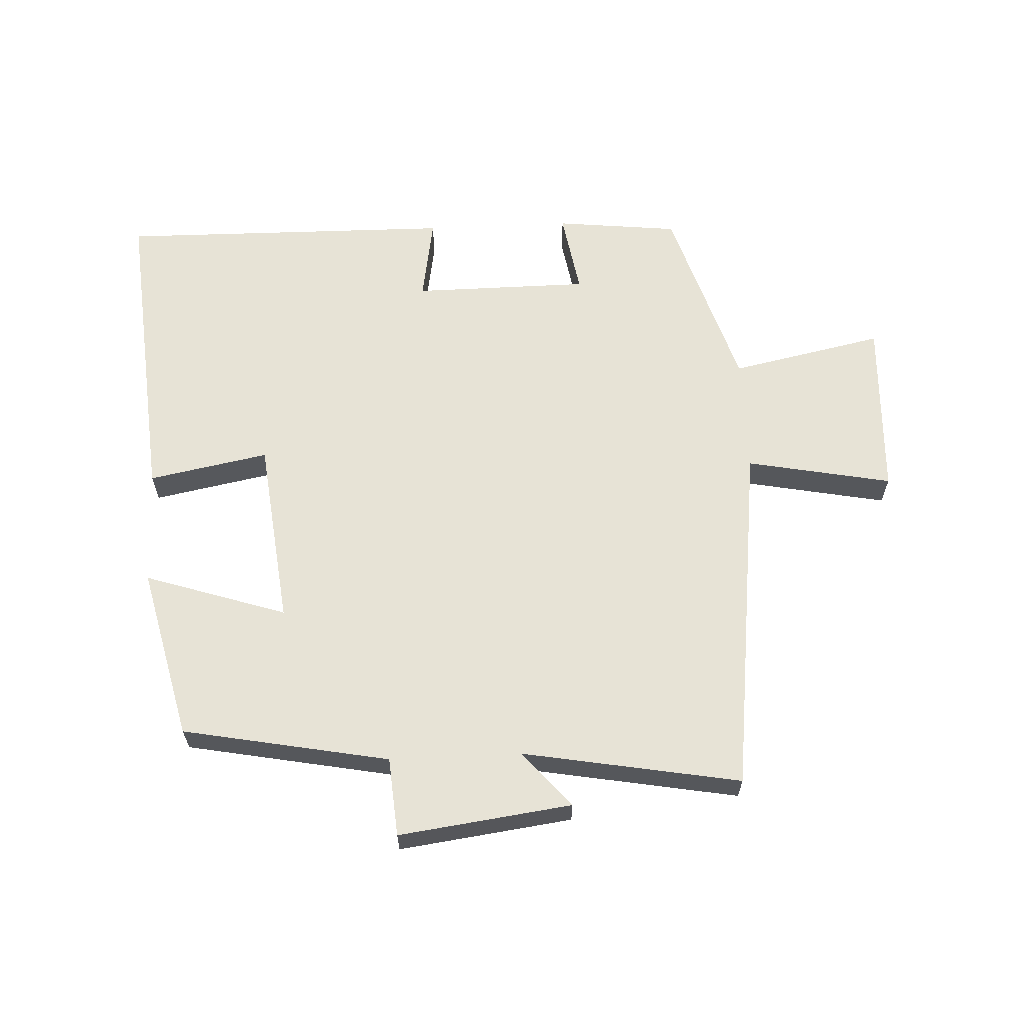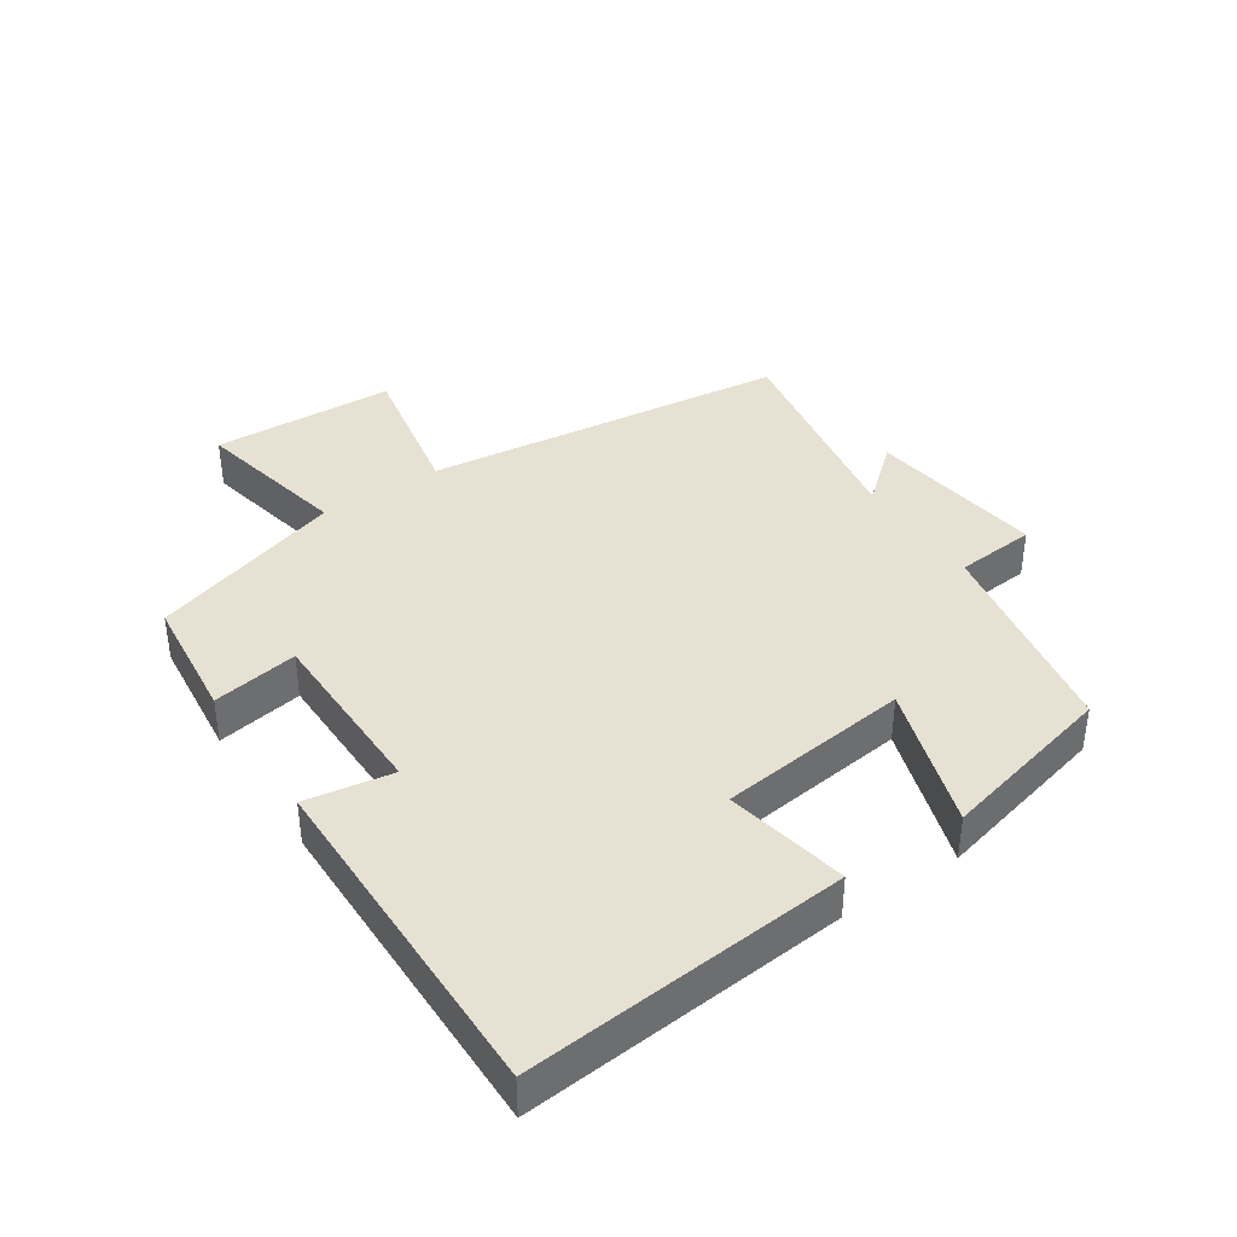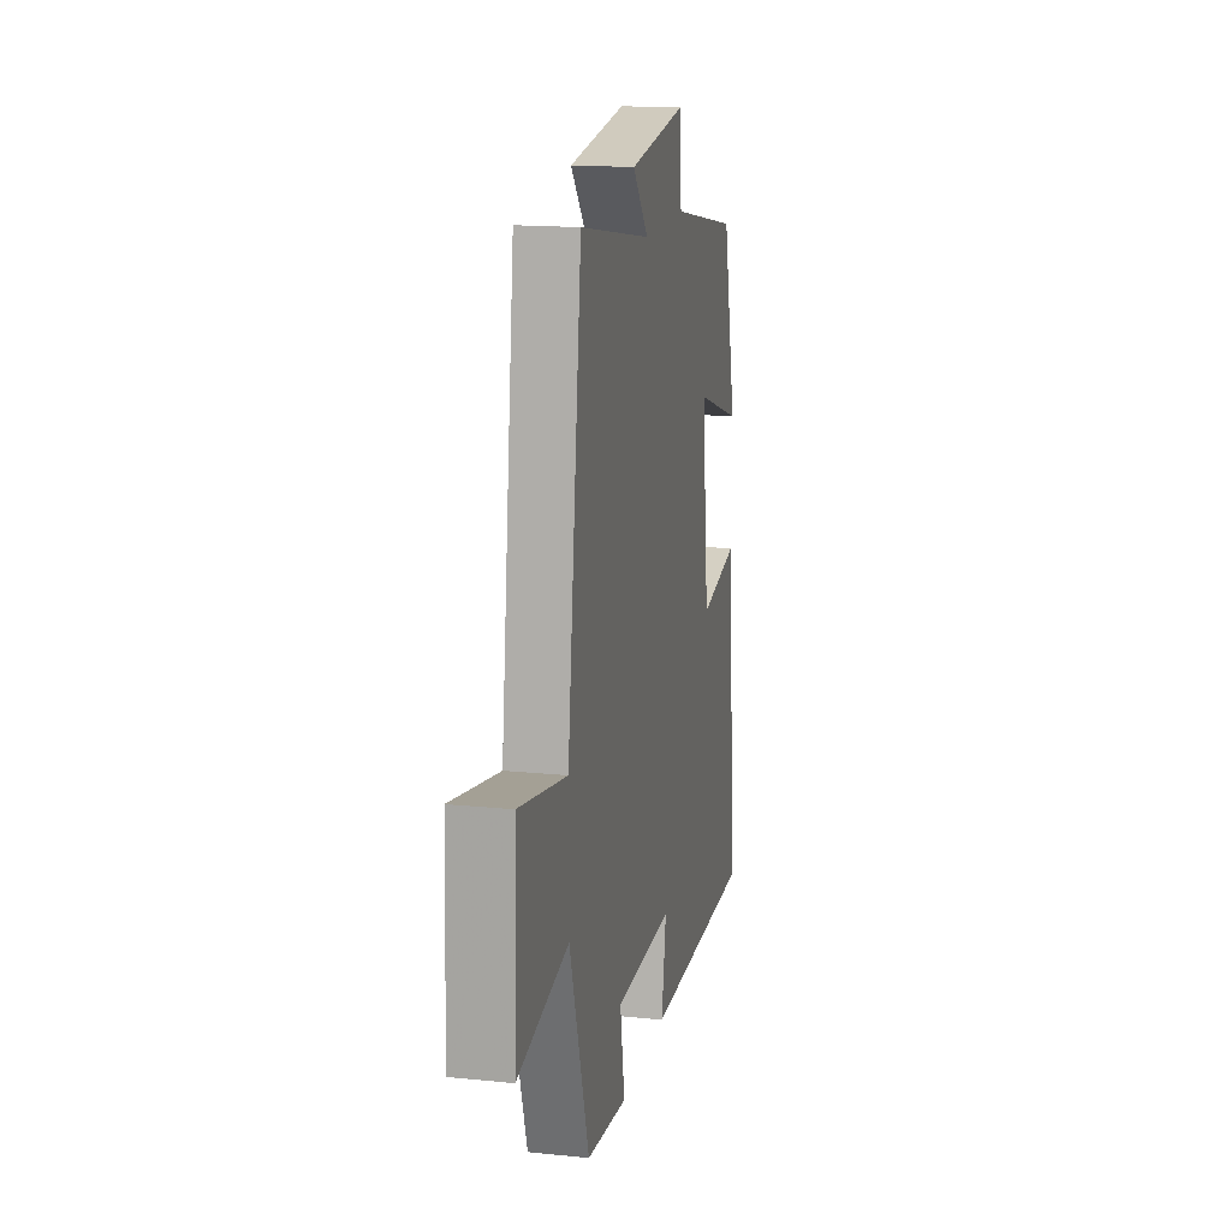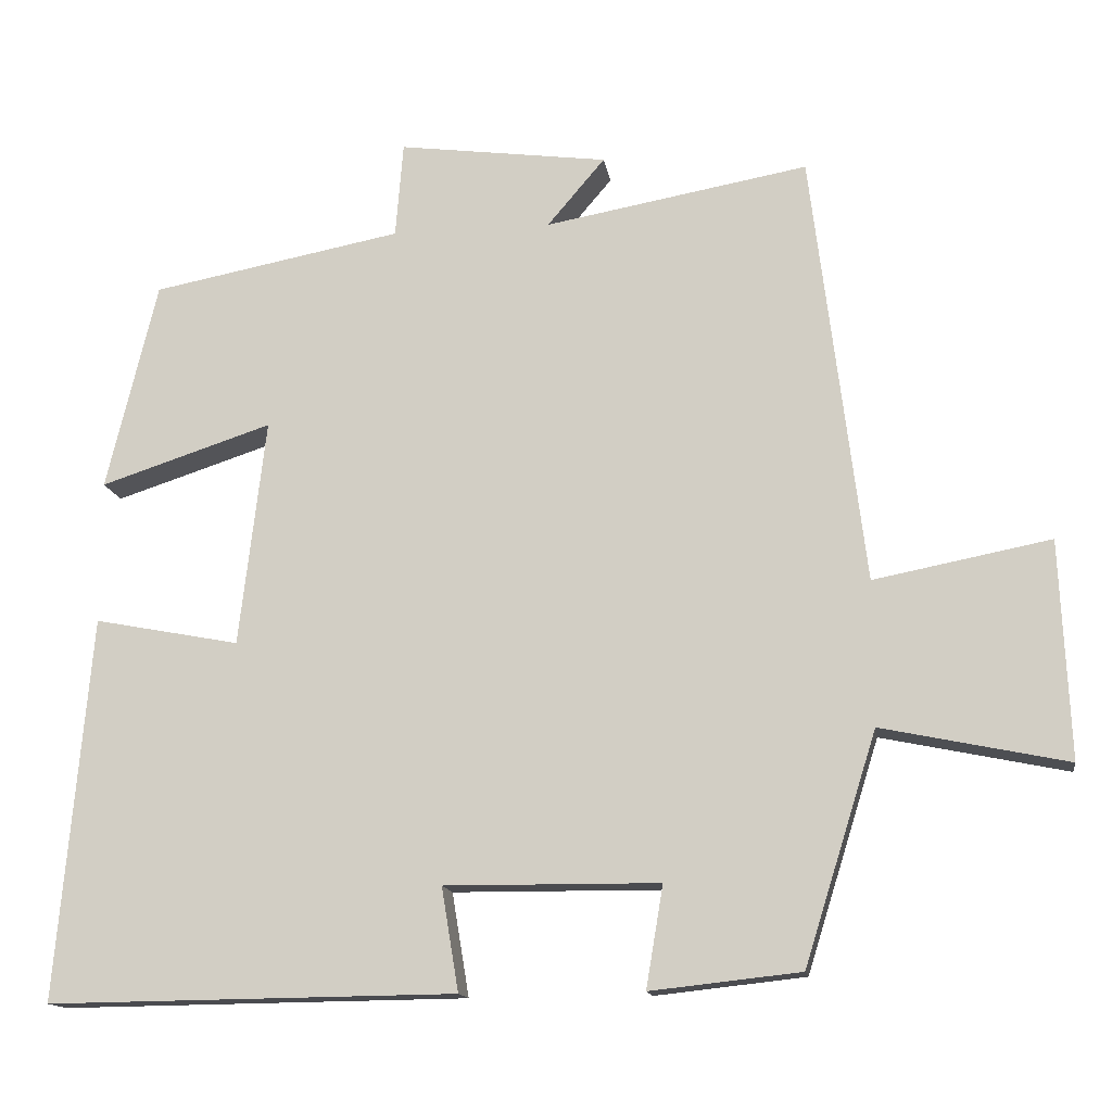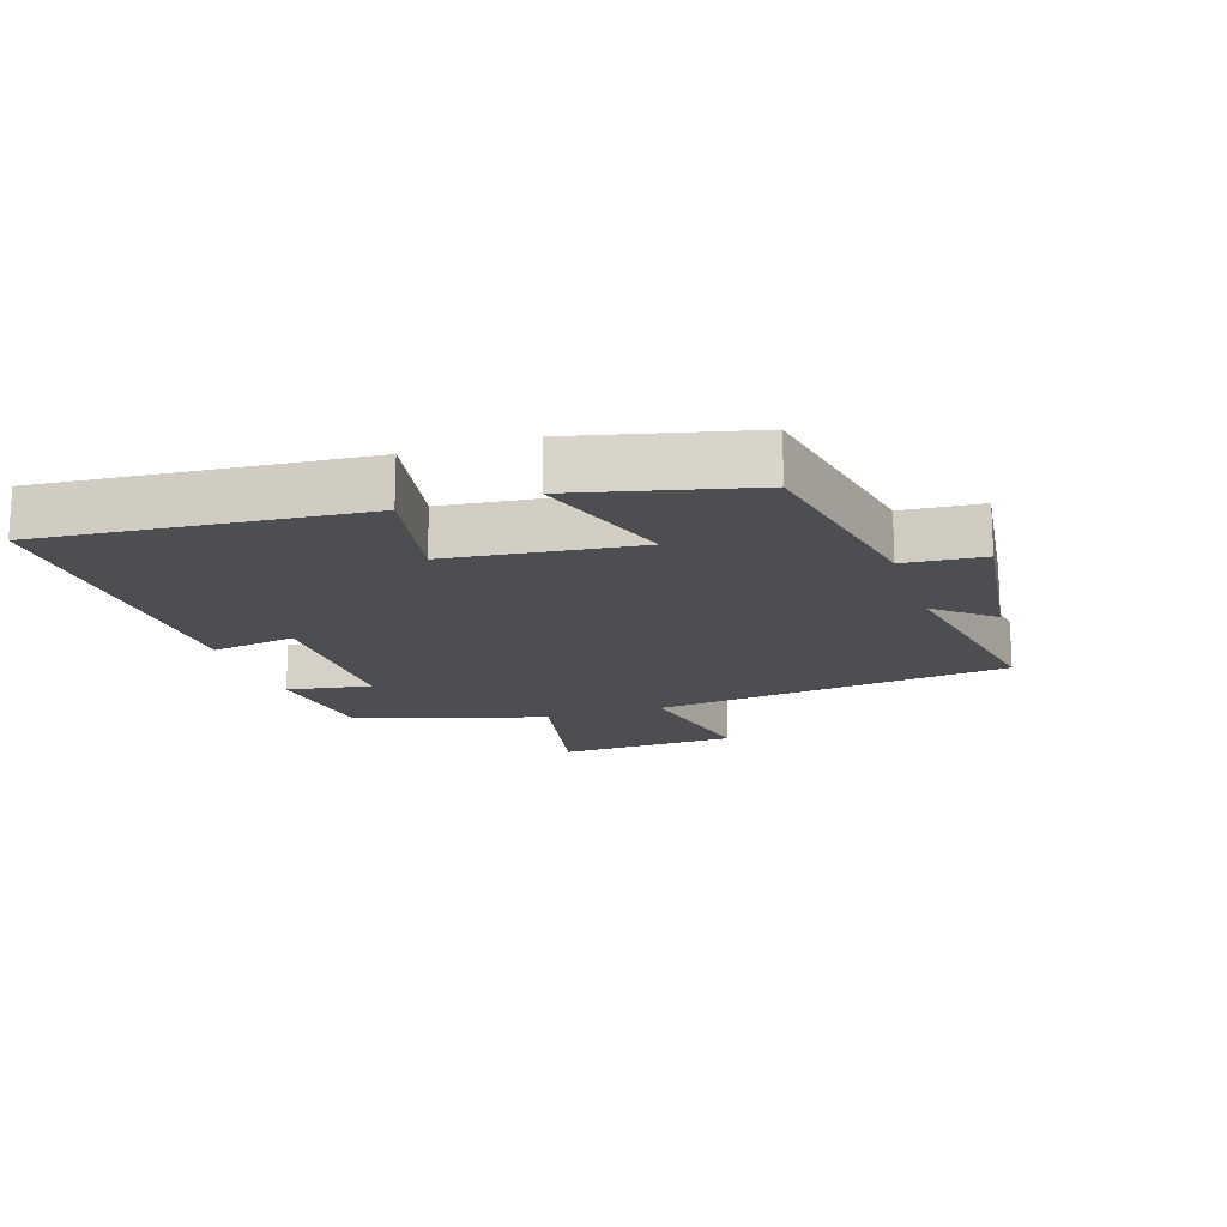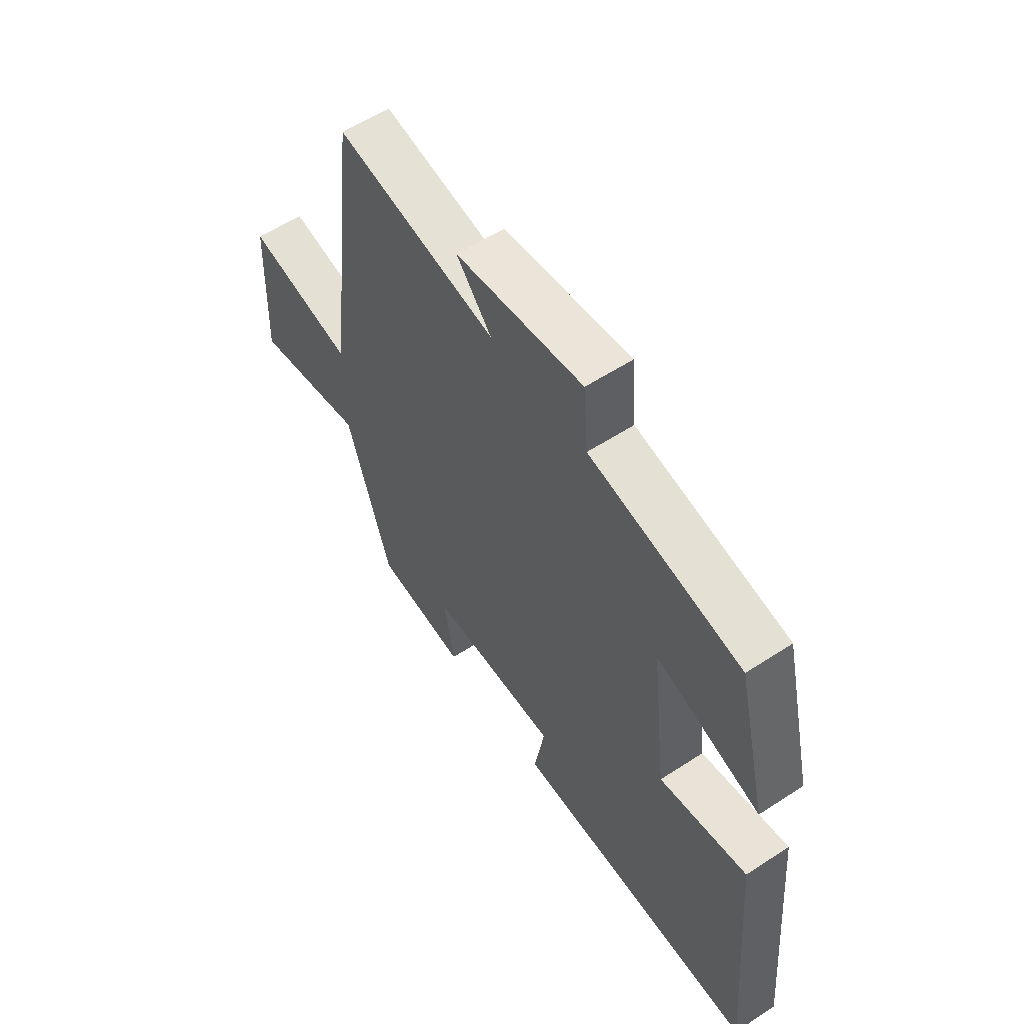
<metadata>
{"format":"obj","ext":"obj","renderer":"f3d","projection":"perspective","resolution":1024,"background":"white","views":[{"elev":62.7,"azim":-2.6,"up":"+Y"},{"elev":38.9,"azim":-123.8,"up":"+Y"},{"elev":16.2,"azim":101.9,"up":"+Z"},{"elev":-14.3,"azim":8.8,"up":"+Z"},{"elev":-16.5,"azim":-71.7,"up":"+Y"},{"elev":57.7,"azim":-124.1,"up":"+Z"}]}
</metadata>
<code>
v -0.435 0.07 0.439
v -0.113 0.07 0.5
v -0.103 0.07 0.623
v 0.167 0.07 0.587
v 0.093 0.07 0.5
v 0.432 0.07 0.56
v 0.5 0.07 0.003
v 0.727 0.07 0.047
v 0.739 0.07 -0.233
v 0.5 0.07 -0.183
v 0.407 0.07 -0.479
v 0.214 0.07 -0.5
v 0.236 0.07 -0.369
v -0.04 0.07 -0.367
v -0.018 0.07 -0.5
v -0.543 0.07 -0.506
v -0.5 0.07 -0.014
v -0.313 0.07 -0.05
v -0.279 0.07 0.242
v -0.5 0.07 0.17
v -0.435 0 0.439
v -0.113 0 0.5
v -0.103 0 0.623
v 0.167 0 0.587
v 0.093 0 0.5
v 0.432 0 0.56
v 0.5 0 0.003
v 0.727 0 0.047
v 0.739 0 -0.233
v 0.5 0 -0.183
v 0.407 0 -0.479
v 0.214 0 -0.5
v 0.236 0 -0.369
v -0.04 0 -0.367
v -0.018 0 -0.5
v -0.543 0 -0.506
v -0.5 0 -0.014
v -0.313 0 -0.05
v -0.279 0 0.242
v -0.5 0 0.17
f 19 20 1 2
f 18 19 2
f 16 17 18
f 15 16 18
f 14 15 18
f 13 14 18 2
f 10 11 12 13
f 10 13 2 3
f 7 8 9 10
f 5 6 7 10
f 5 10 3
f 3 4 5
f 22 21 40 39
f 22 39 38
f 38 37 36
f 38 36 35
f 38 35 34
f 22 38 34 33
f 33 32 31 30
f 23 22 33 30
f 30 29 28 27
f 30 27 26 25
f 23 30 25
f 25 24 23
f 1 21 22 2
f 2 22 23 3
f 3 23 24 4
f 4 24 25 5
f 5 25 26 6
f 6 26 27 7
f 7 27 28 8
f 8 28 29 9
f 9 29 30 10
f 10 30 31 11
f 11 31 32 12
f 12 32 33 13
f 13 33 34 14
f 14 34 35 15
f 15 35 36 16
f 16 36 37 17
f 17 37 38 18
f 18 38 39 19
f 19 39 40 20
f 20 40 21 1

</code>
